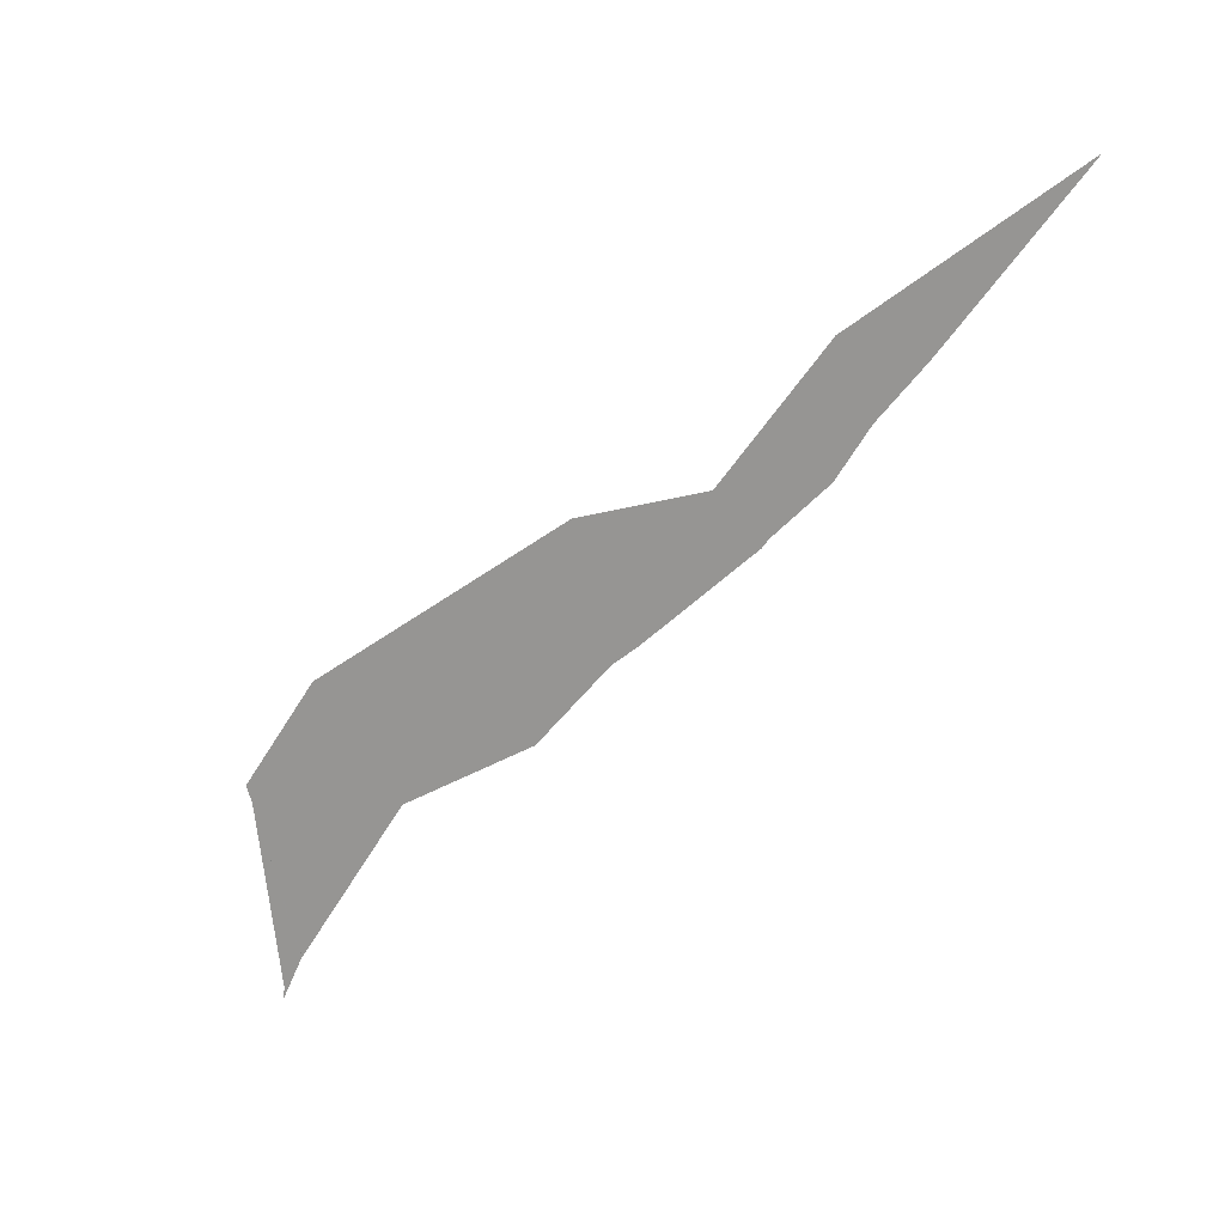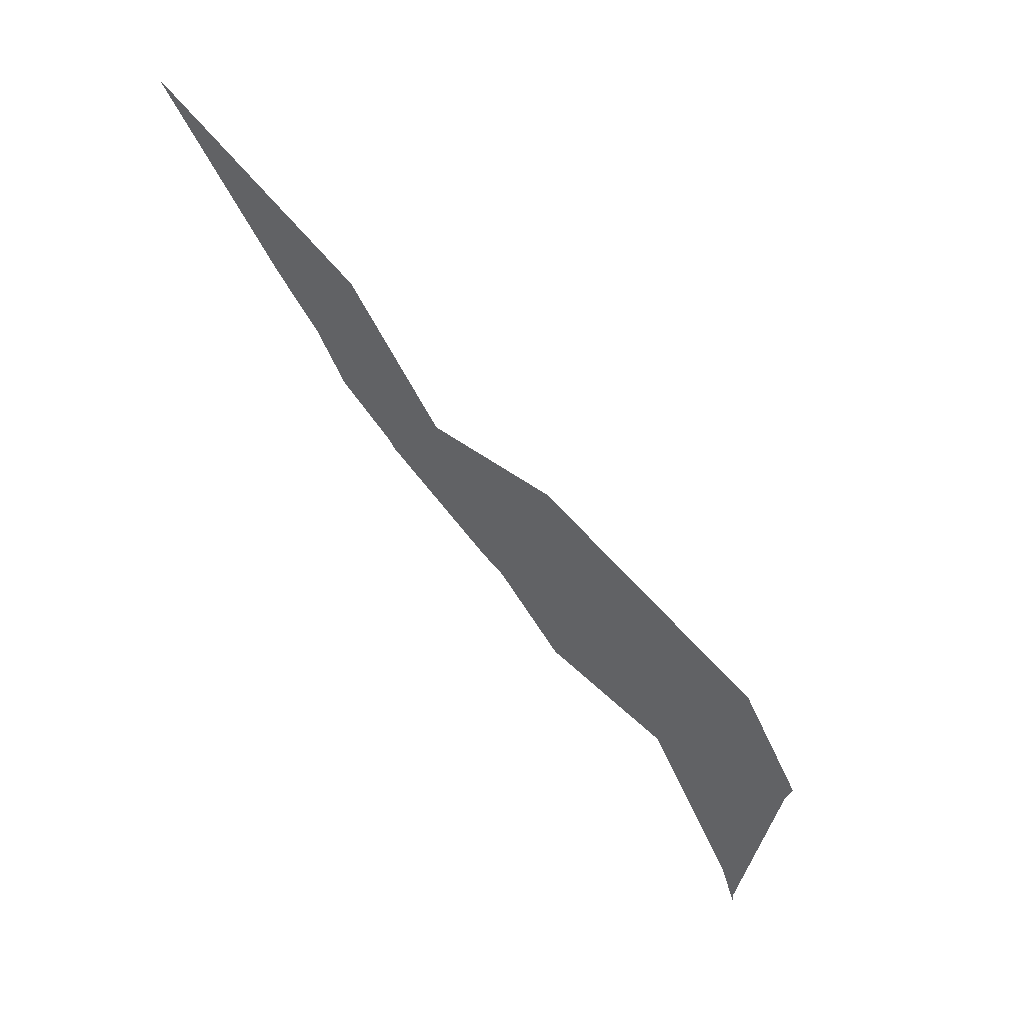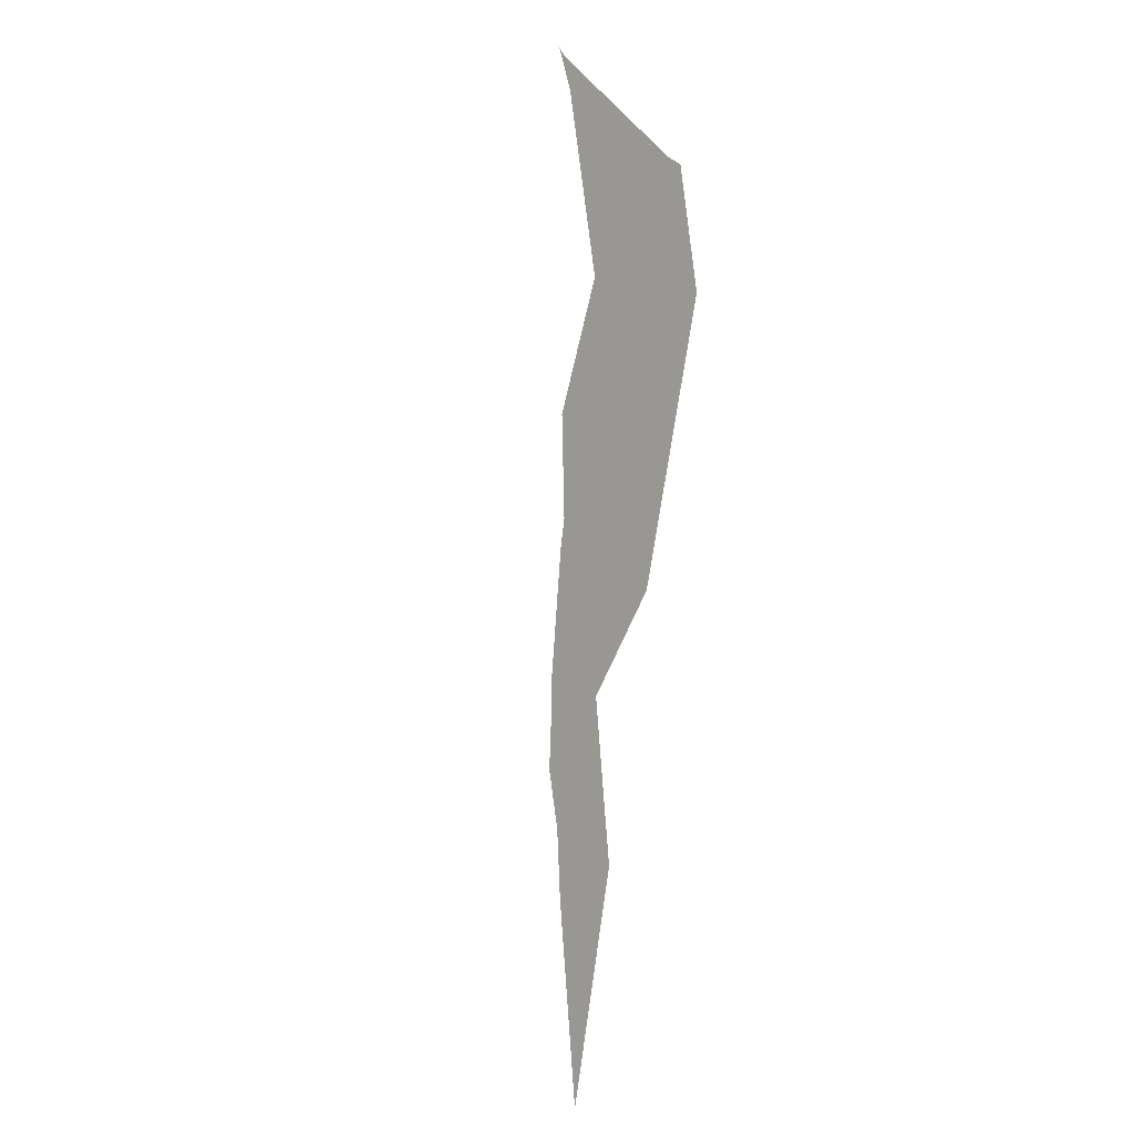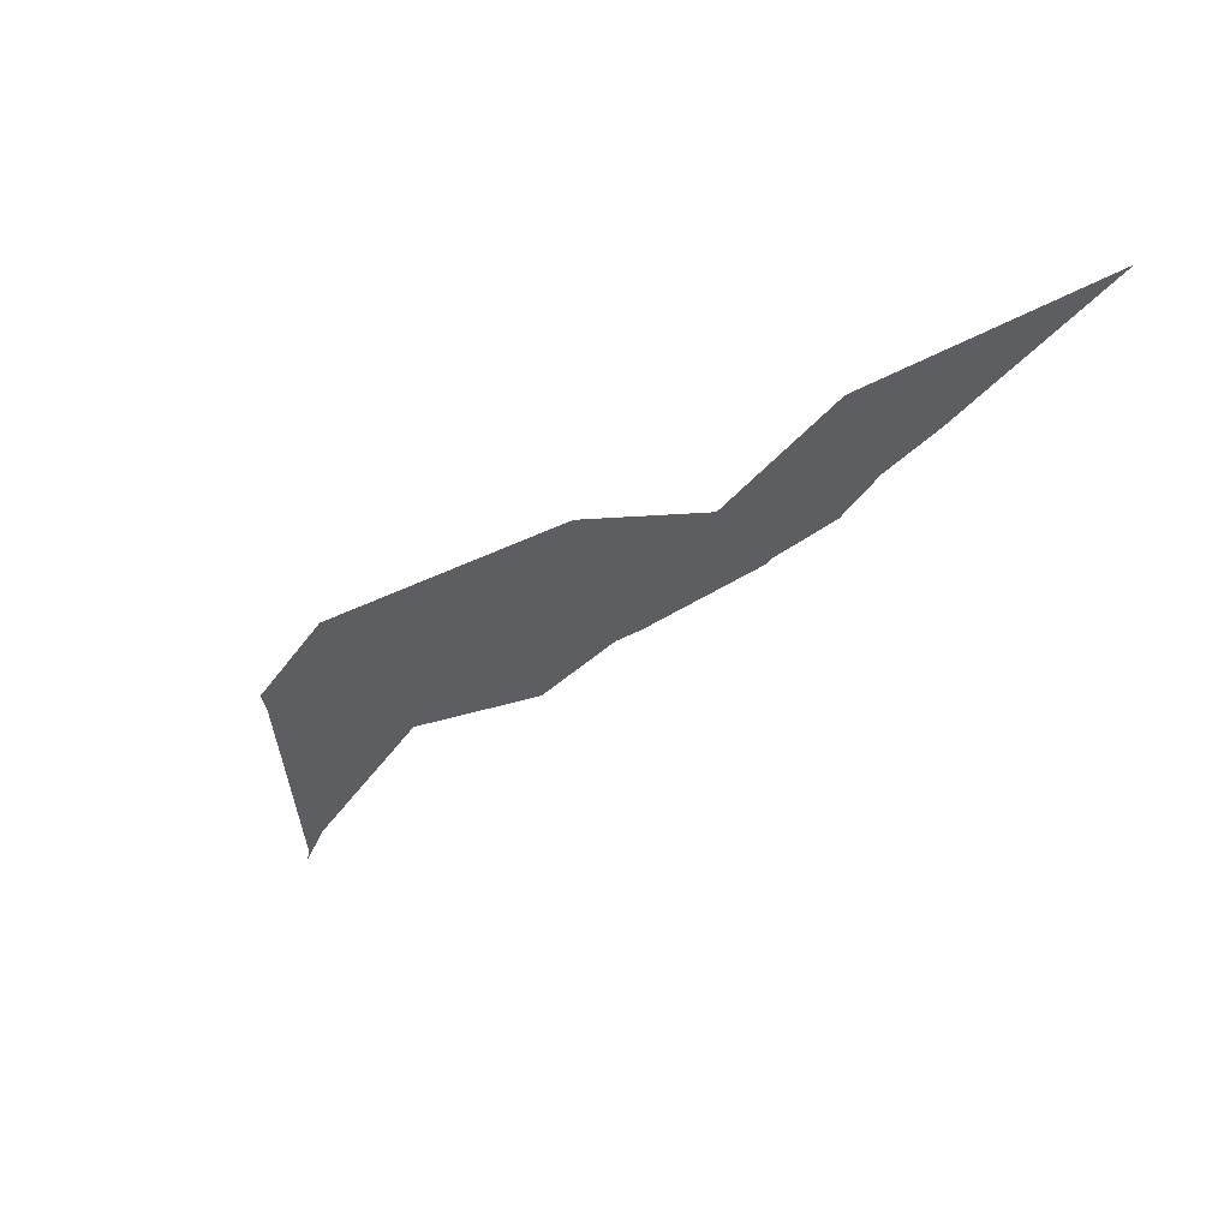
<metadata>
{"format":"obj","ext":"obj","renderer":"f3d","projection":"perspective","resolution":1024,"background":"white","views":[{"elev":-12.0,"azim":-128.4,"up":"+Z"},{"elev":75.1,"azim":62.6,"up":"+Z"},{"elev":79.2,"azim":-55.8,"up":"+Y"},{"elev":10.9,"azim":-127.2,"up":"+Z"}]}
</metadata>
<code>
v 16.45 47.55 35.38
v 16.49 47.55 35.35
v 17 47.7 35.06
v 17.11 47.74 35
v 17.47 47.81 34.74
v 18 48.05 34.55
v 18.62 48.1 34.01
v 18.62 48.1 34.01
v 18.63 48.11 34
v 18.77 48.1 33.84
v 18.74 48.11 33.89
v 18.5 48.42 34.58
v 18.48 48.46 34.65
v 18.07 48.42 35
v 17 48.01 35.49
v 16.54 47.73 35.55
v 16 47.65 35.98
v 15.99 47.65 35.99
v 15.06 47.31 36.45
v 15.76 47.42 35.89
v 16 47.46 35.72
v 16.19 47.48 35.54
f 6 5 14
f 16 15 3
f 14 13 6
f 13 12 6
f 15 5 4
f 14 5 15
f 7 12 8
f 7 6 12
f 9 8 12
f 10 9 11
f 11 9 12
f 15 4 3
f 16 3 2
f 1 16 2
f 1 22 16
f 16 22 17
f 17 20 18
f 17 22 21
f 18 20 19
f 17 21 20

</code>
